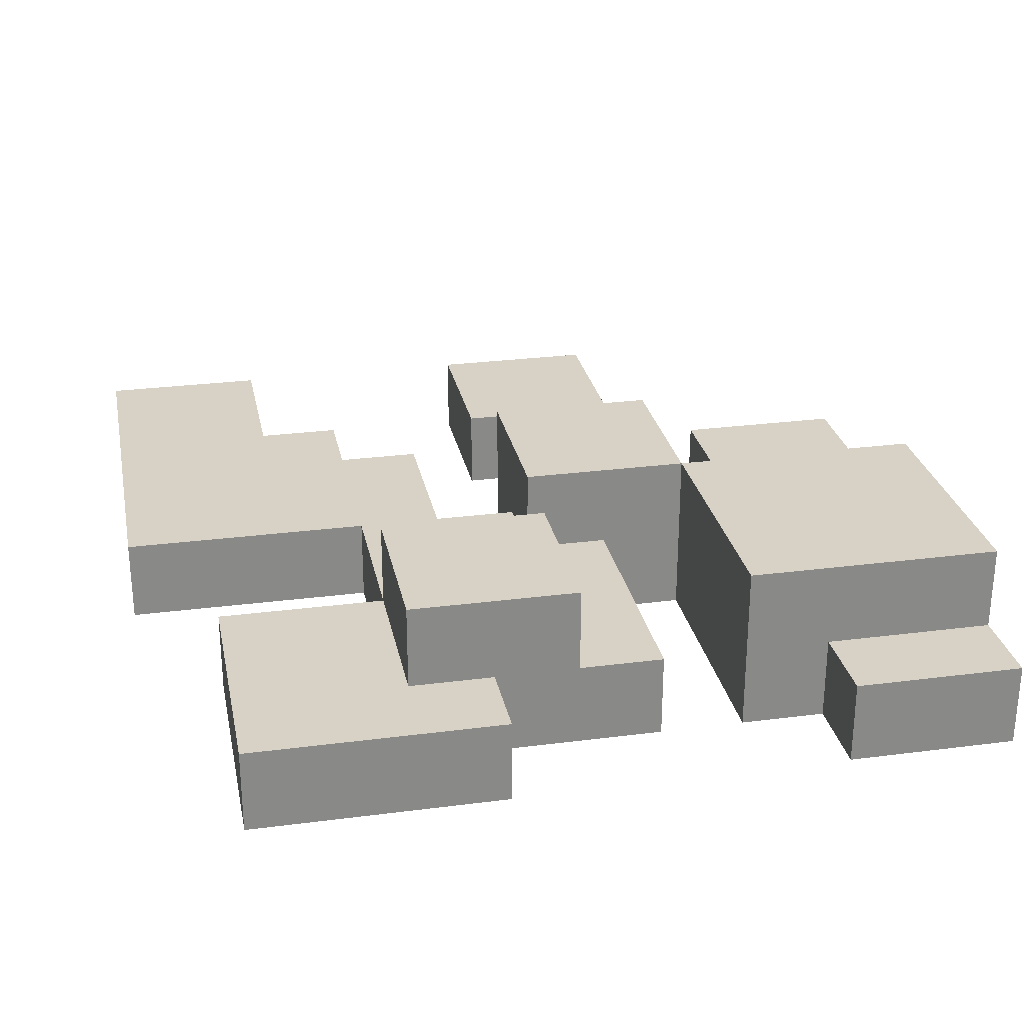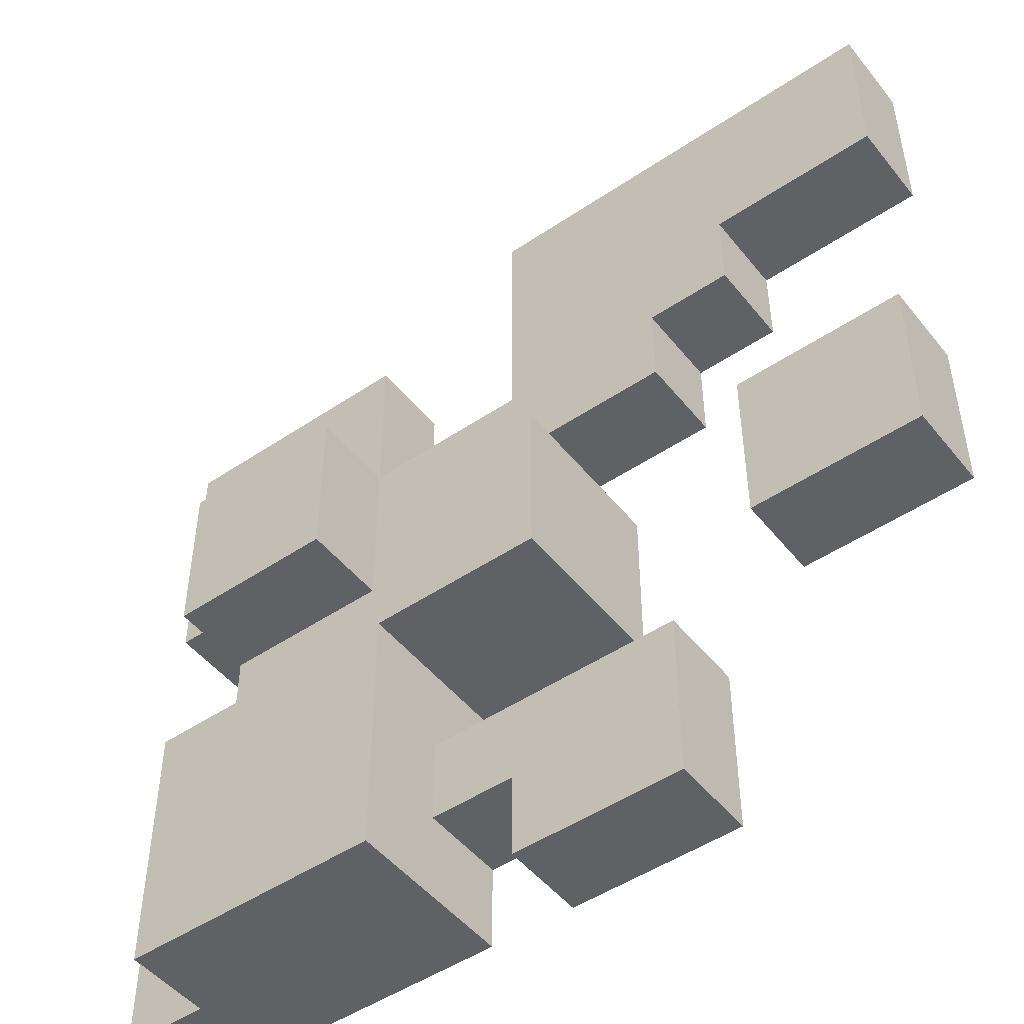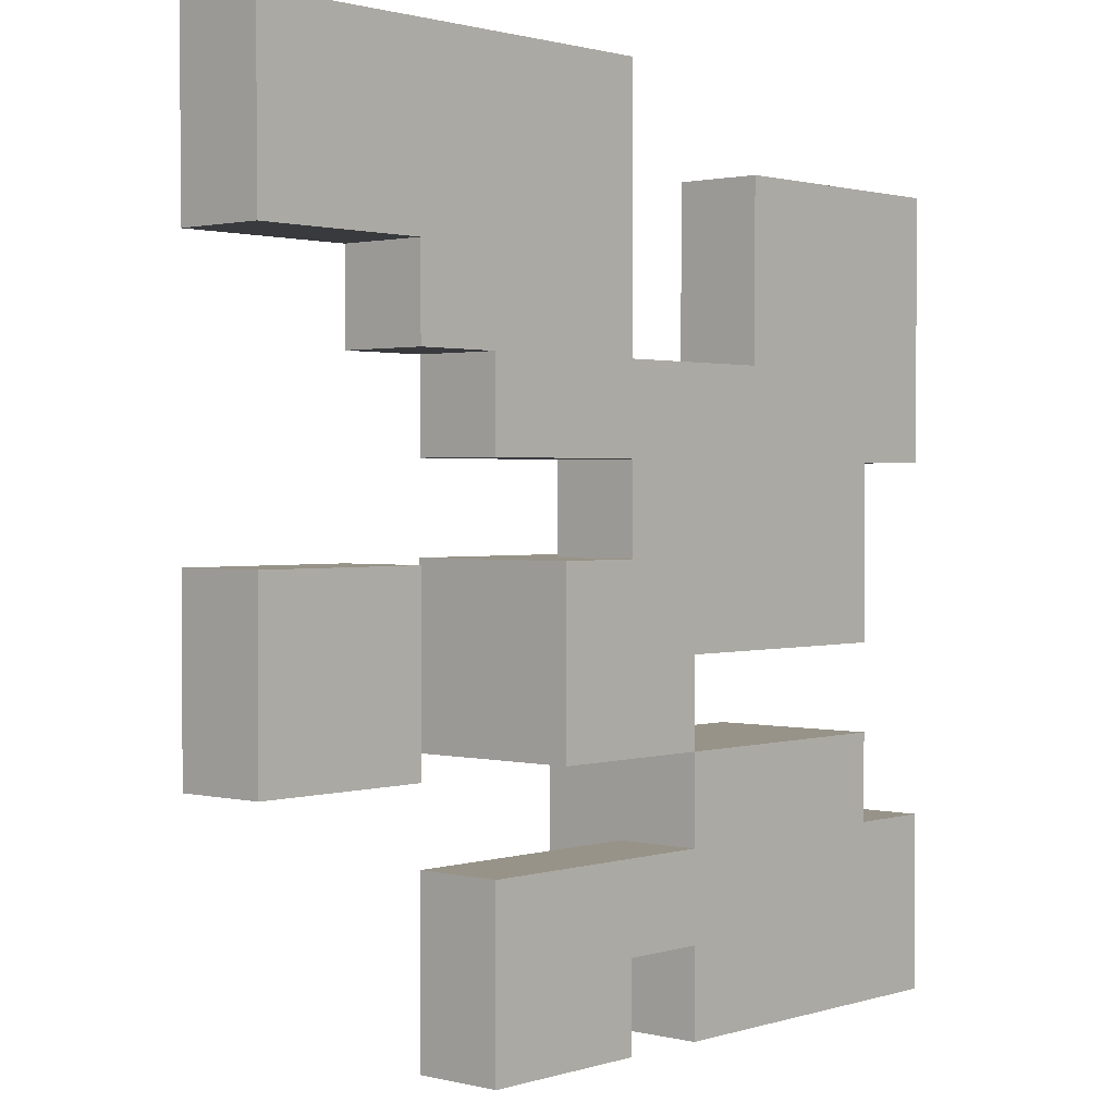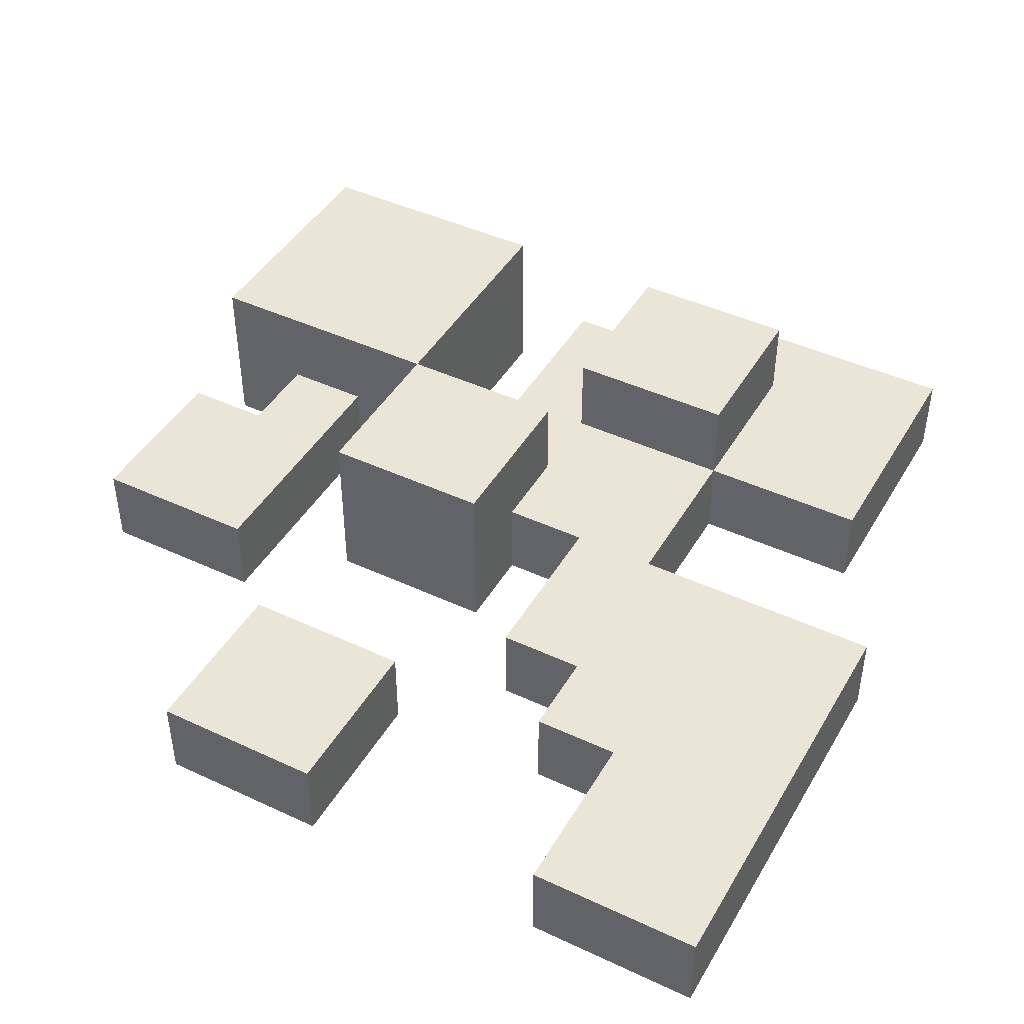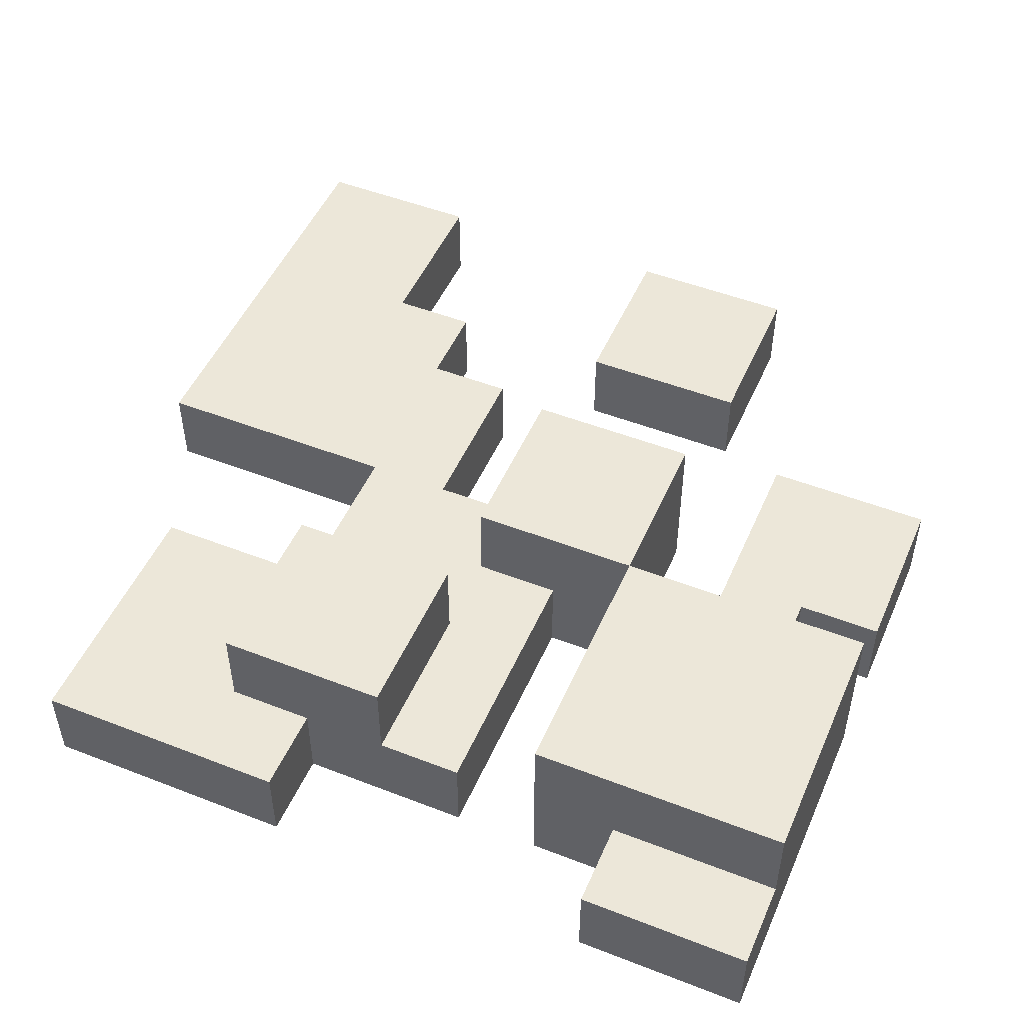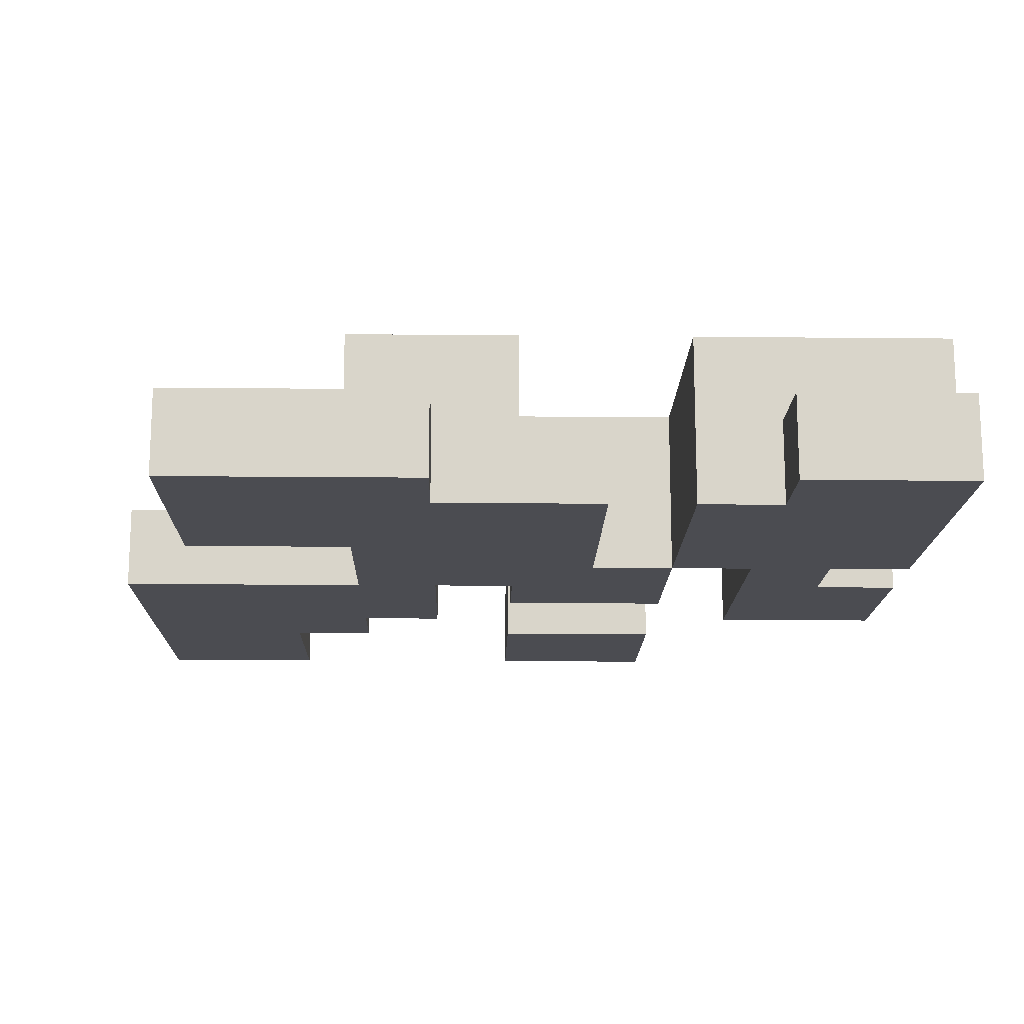
<metadata>
{"format":"obj","ext":"obj","renderer":"f3d","projection":"perspective","resolution":1024,"background":"white","views":[{"elev":27.3,"azim":78.7,"up":"+Y"},{"elev":-48.8,"azim":-143.1,"up":"+Z"},{"elev":1.4,"azim":-48.3,"up":"+Z"},{"elev":44.2,"azim":-61.4,"up":"+Y"},{"elev":49.9,"azim":113.2,"up":"+Y"},{"elev":-15.4,"azim":88.8,"up":"+Y"}]}
</metadata>
<code>
g Background_Snow_Snow-0
v -5 -5 5
v -5 -5 3
v -5 -5 -0
v -5 -5 -2
v -5 -4 5
v -5 -4 3
v -5 -4 -0
v -5 -4 -2
v -3 -5 3
v -3 -5 2
v -3 -4 3
v -3 -4 2
v -2 -5 2
v -2 -5 1
v -2 -5 -3
v -2 -5 -5
v -2 -4 2
v -2 -4 1
v -2 -4 -3
v -2 -4 -5
v -1 -5 -0
v -1 -5 -2
v -1 -3 -0
v -1 -3 -2
v 0 -5 1
v 0 -5 -0
v 0 -4 1
v 0 -4 -0
v 1 -5 -2
v 1 -5 -3
v 1 -5 -4
v 1 -5 -5
v 1 -4 -3
v 1 -4 -4
v 1 -3 -2
v 1 -3 -5
v 2 -5 4
v 2 -5 2
v 2 -4 4
v 2 -4 2
v 2 -4 -0
v 2 -3 2
v 2 -3 -0
v -3 -5 -0
v -3 -5 -2
v -3 -4 -0
v -3 -4 -2
v 0 -5 5
v 0 -5 2
v 0 -5 -4
v 0 -5 -5
v 0 -4 5
v 0 -4 2
v 0 -4 -4
v 0 -4 -5
v 1 -5 -1
v 1 -5 -2
v 1 -4 -0
v 1 -4 -1
v 1 -3 -0
v 1 -3 -2
v 4 -5 1
v 4 -5 -1
v 4 -5 -2
v 4 -5 -3
v 4 -4 2
v 4 -4 1
v 4 -4 -0
v 4 -4 -1
v 4 -4 -3
v 4 -4 -5
v 4 -3 2
v 4 -3 -0
v 4 -3 -2
v 4 -3 -5
v 5 -5 4
v 5 -5 1
v 5 -5 -3
v 5 -5 -5
v 5 -4 4
v 5 -4 1
v 5 -4 -3
v 5 -4 -5
v -5 -5 5
v -5 -4 5
v 0 -5 5
v 0 -4 5
v 2 -5 4
v 2 -4 4
v 5 -5 4
v 5 -4 4
v 0 -5 2
v 0 -4 2
v 2 -5 2
v 2 -4 2
v 2 -3 2
v 4 -4 2
v 4 -3 2
v -5 -5 -0
v -5 -4 -0
v -3 -5 -0
v -3 -4 -0
v -1 -5 -0
v -1 -3 -0
v 0 -5 -0
v 0 -4 -0
v 1 -4 -0
v 1 -3 -0
v 1 -5 -2
v 1 -3 -2
v 4 -5 -2
v 4 -3 -2
v -2 -5 -3
v -2 -4 -3
v 1 -5 -3
v 1 -4 -3
v 4 -5 -3
v 4 -4 -3
v 5 -5 -3
v 5 -4 -3
v -5 -5 3
v -5 -4 3
v -3 -5 3
v -3 -4 3
v -3 -5 2
v -3 -4 2
v -2 -5 2
v -2 -4 2
v -2 -5 1
v -2 -4 1
v 0 -5 1
v 0 -4 1
v 4 -5 1
v 4 -4 1
v 5 -5 1
v 5 -4 1
v 2 -4 -0
v 2 -3 -0
v 4 -4 -0
v 4 -3 -0
v 1 -5 -1
v 1 -4 -1
v 4 -5 -1
v 4 -4 -1
v -5 -5 -2
v -5 -4 -2
v -3 -5 -2
v -3 -4 -2
v -1 -5 -2
v -1 -3 -2
v 1 -5 -2
v 1 -3 -2
v 0 -5 -4
v 0 -4 -4
v 1 -5 -4
v 1 -4 -4
v -2 -5 -5
v -2 -4 -5
v 0 -5 -5
v 0 -4 -5
v 1 -5 -5
v 1 -3 -5
v 4 -4 -5
v 4 -3 -5
v 5 -5 -5
v 5 -4 -5
v -5 -5 5
v 0 -5 5
v 2 -5 4
v 5 -5 4
v -5 -5 3
v -3 -5 3
v -3 -5 2
v -2 -5 2
v 0 -5 2
v 2 -5 2
v -2 -5 1
v 0 -5 1
v 4 -5 1
v 5 -5 1
v -5 -5 -0
v -3 -5 -0
v -1 -5 -0
v 0 -5 -0
v 1 -5 -1
v 4 -5 -1
v -5 -5 -2
v -3 -5 -2
v -1 -5 -2
v 1 -5 -2
v 4 -5 -2
v -2 -5 -3
v 1 -5 -3
v 4 -5 -3
v 5 -5 -3
v 0 -5 -4
v 1 -5 -4
v -2 -5 -5
v 0 -5 -5
v 1 -5 -5
v 5 -5 -5
v -5 -4 5
v 0 -4 5
v 2 -4 4
v 5 -4 4
v -5 -4 3
v -3 -4 3
v -3 -4 2
v -2 -4 2
v 0 -4 2
v 2 -4 2
v 4 -4 2
v -2 -4 1
v 0 -4 1
v 4 -4 1
v 5 -4 1
v -5 -4 -0
v -3 -4 -0
v 0 -4 -0
v 1 -4 -0
v 2 -4 -0
v 4 -4 -0
v 1 -4 -1
v 4 -4 -1
v -5 -4 -2
v -3 -4 -2
v -2 -4 -3
v 1 -4 -3
v 4 -4 -3
v 5 -4 -3
v 0 -4 -4
v 1 -4 -4
v -2 -4 -5
v 0 -4 -5
v 4 -4 -5
v 5 -4 -5
v 2 -3 2
v 4 -3 2
v -1 -3 -0
v 1 -3 -0
v 2 -3 -0
v 4 -3 -0
v -1 -3 -2
v 1 -3 -2
v 4 -3 -2
v 1 -3 -5
v 4 -3 -5
f 5 2 1
f 6 2 5
f 7 4 3
f 8 4 7
f 11 10 9
f 12 10 11
f 17 14 13
f 18 14 17
f 19 16 15
f 20 16 19
f 23 22 21
f 24 22 23
f 27 26 25
f 28 26 27
f 33 30 29
f 34 32 31
f 35 33 29
f 35 34 33
f 36 32 34
f 36 34 35
f 39 38 37
f 40 38 39
f 42 41 40
f 43 41 42
f 44 45 46
f 46 45 47
f 48 49 52
f 52 49 53
f 50 51 54
f 54 51 55
f 56 57 59
f 58 59 60
f 59 57 61
f 60 59 61
f 62 63 67
f 67 63 68
f 68 63 69
f 64 65 70
f 66 67 72
f 67 68 72
f 72 68 73
f 70 71 74
f 64 70 74
f 74 71 75
f 76 77 80
f 80 77 81
f 78 79 82
f 82 79 83
f 86 85 84
f 87 85 86
f 90 89 88
f 91 89 90
f 94 93 92
f 95 93 94
f 97 96 95
f 98 96 97
f 101 100 99
f 102 100 101
f 105 104 103
f 106 104 105
f 107 104 106
f 108 104 107
f 111 110 109
f 112 110 111
f 115 114 113
f 116 114 115
f 119 118 117
f 120 118 119
f 121 122 123
f 123 122 124
f 125 126 127
f 127 126 128
f 129 130 131
f 131 130 132
f 133 134 135
f 135 134 136
f 137 138 139
f 139 138 140
f 141 142 143
f 143 142 144
f 145 146 147
f 147 146 148
f 149 150 151
f 151 150 152
f 153 154 155
f 155 154 156
f 157 158 159
f 159 158 160
f 161 162 163
f 163 162 164
f 161 163 165
f 165 163 166
f 171 168 167
f 172 168 171
f 173 168 172
f 174 168 173
f 175 168 174
f 176 170 169
f 177 175 174
f 177 176 175
f 178 176 177
f 179 170 176
f 179 176 178
f 180 170 179
f 184 179 178
f 185 179 184
f 185 184 183
f 186 179 185
f 187 182 181
f 188 182 187
f 189 185 183
f 190 185 189
f 193 191 190
f 194 191 193
f 196 194 193
f 196 195 194
f 196 193 192
f 197 195 196
f 198 196 192
f 199 196 198
f 200 195 197
f 201 195 200
f 202 203 206
f 206 203 207
f 207 203 208
f 208 203 209
f 209 203 210
f 204 205 211
f 211 205 212
f 209 210 213
f 210 211 213
f 213 211 214
f 212 205 215
f 215 205 216
f 214 211 219
f 219 211 220
f 220 211 221
f 221 222 223
f 220 221 223
f 223 222 224
f 217 218 225
f 225 218 226
f 227 228 231
f 231 228 232
f 227 231 233
f 233 231 234
f 229 230 235
f 235 230 236
f 237 238 241
f 241 238 242
f 239 240 243
f 243 240 244
f 244 245 246
f 246 245 247

</code>
